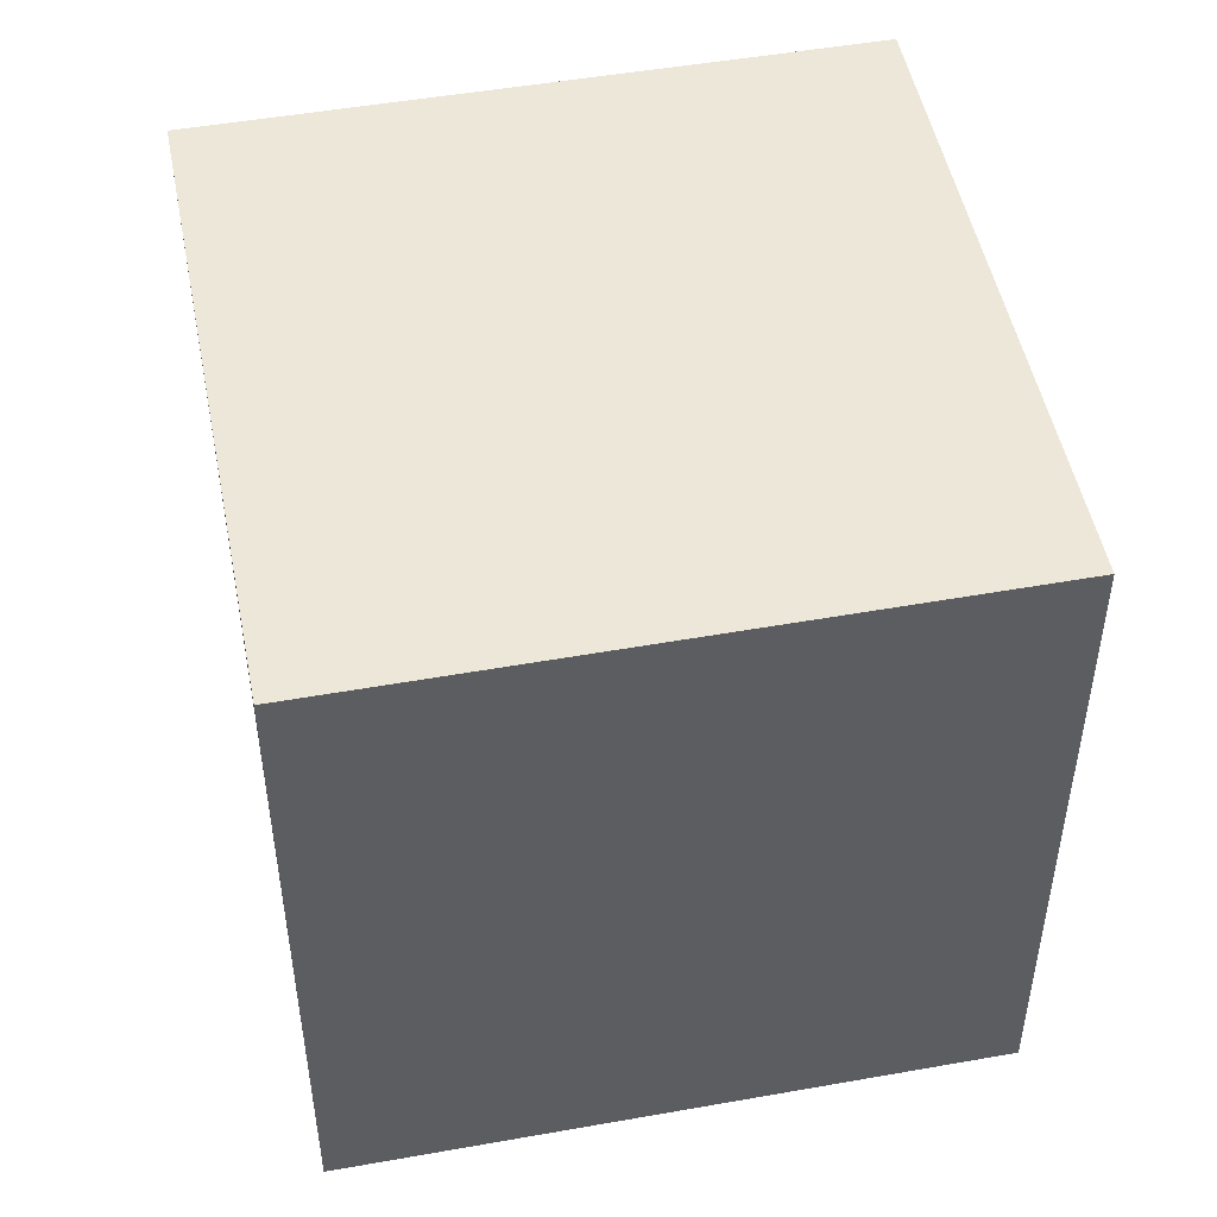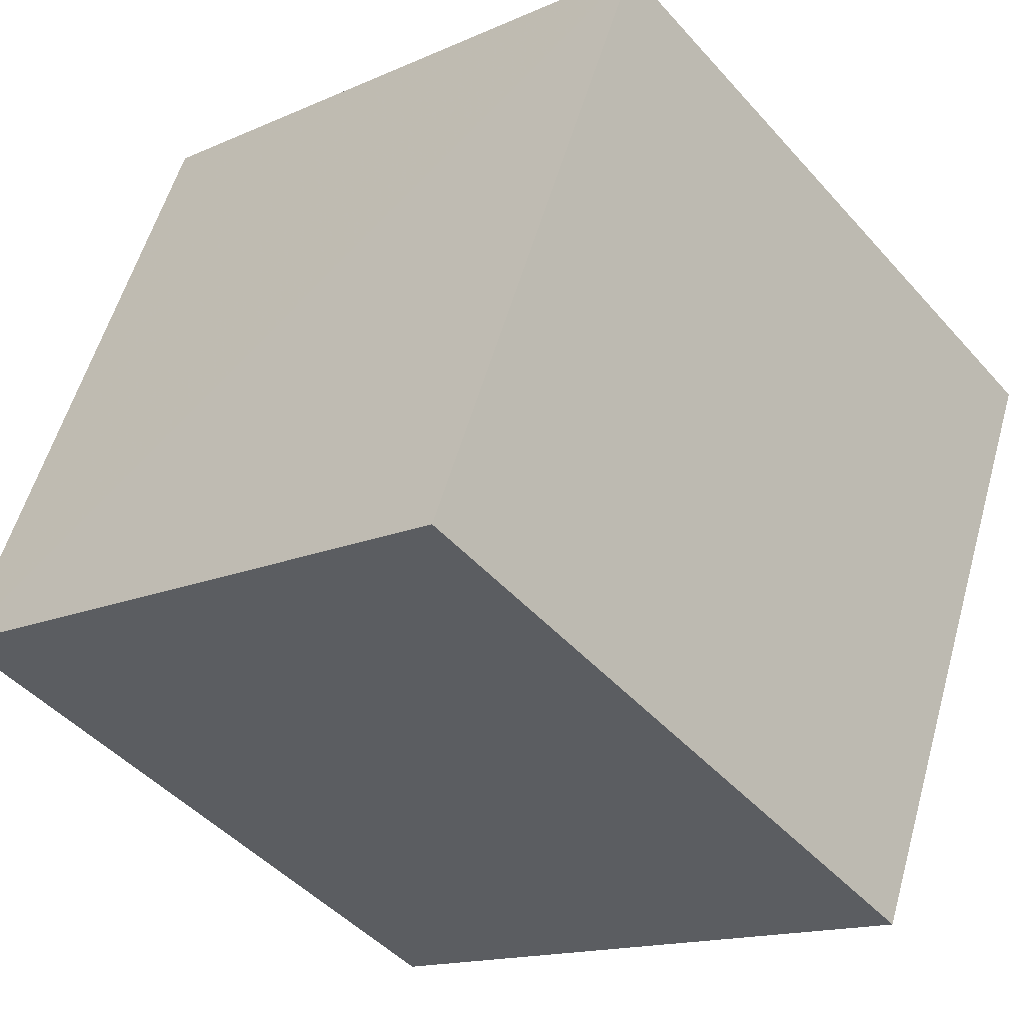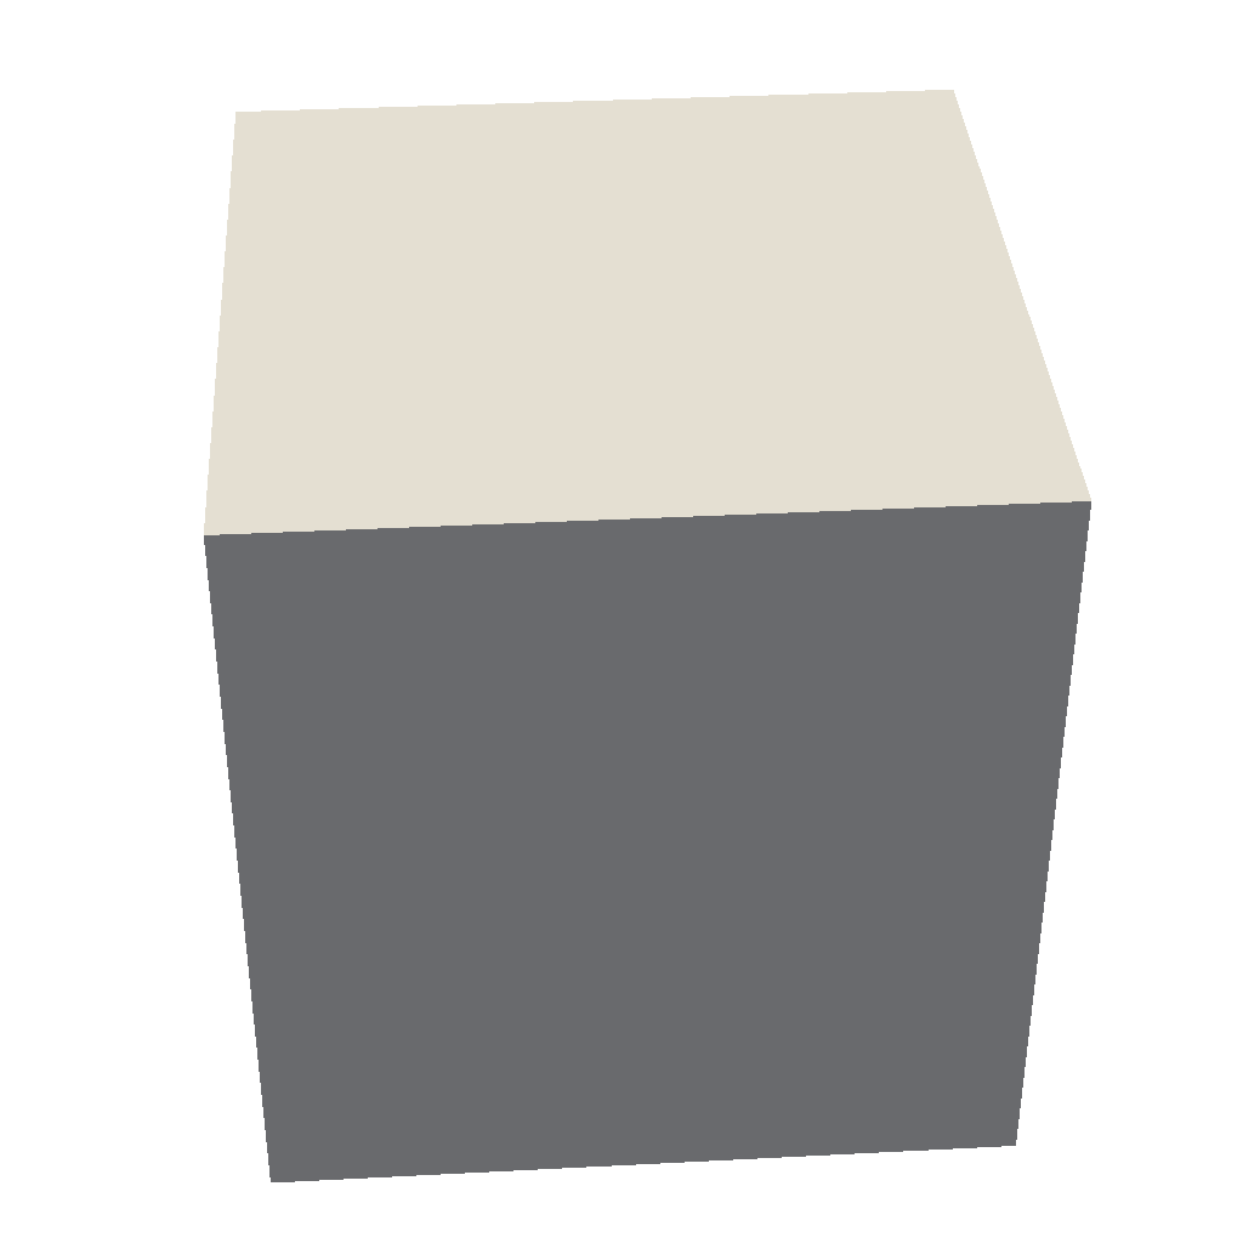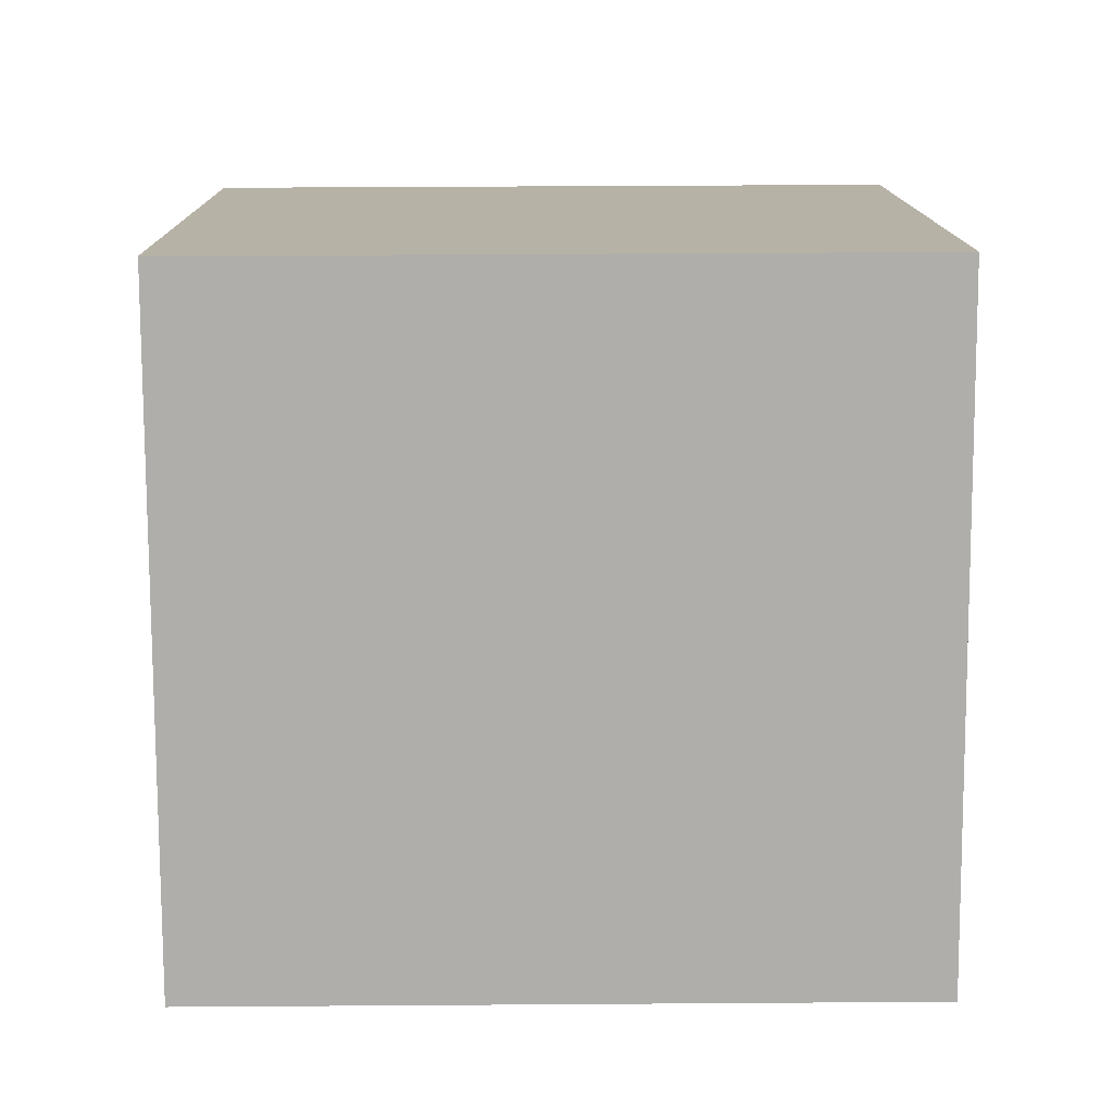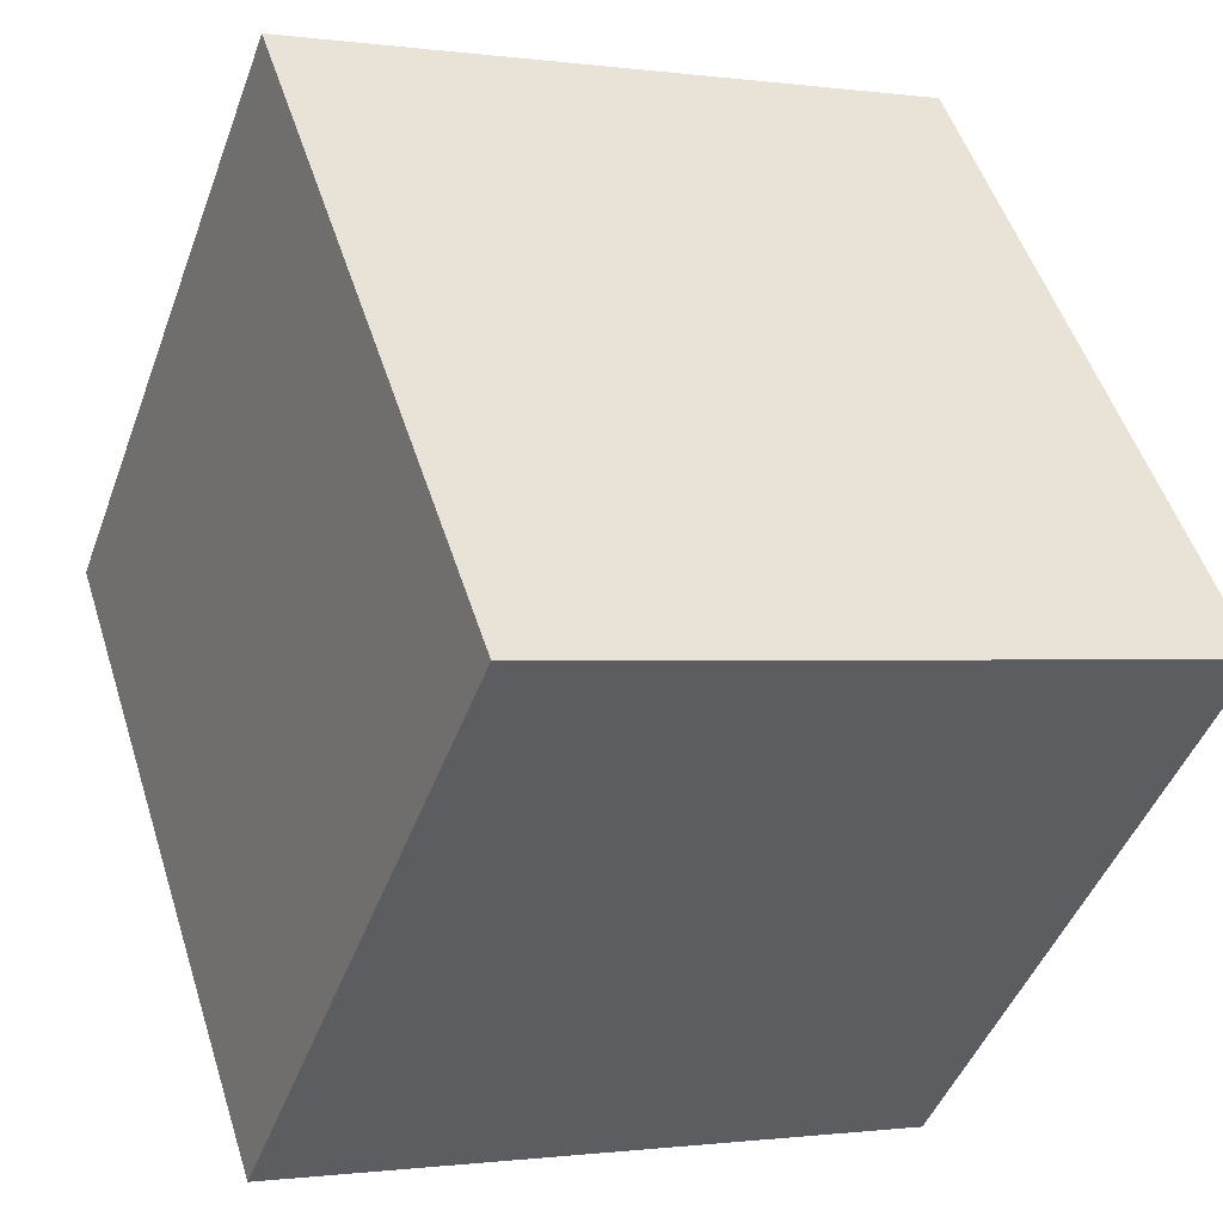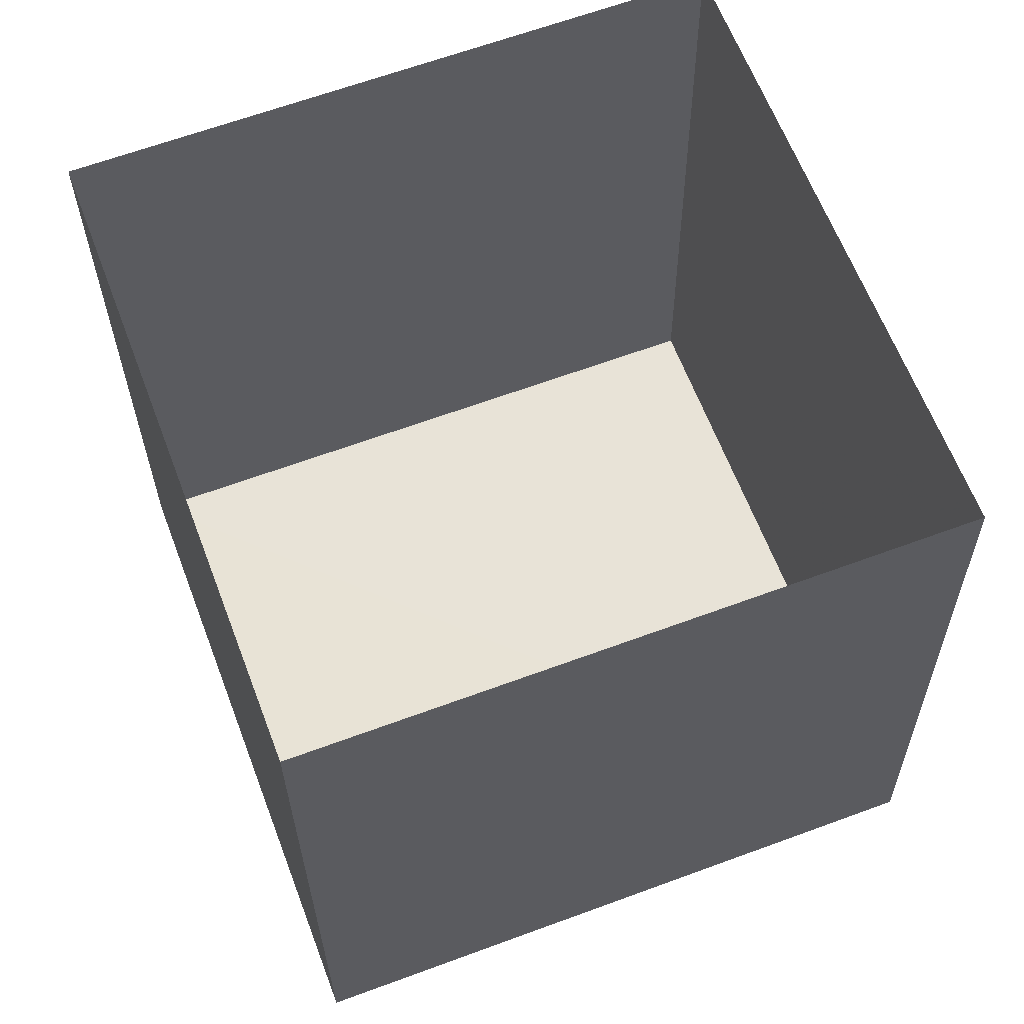
<metadata>
{"format":"obj","ext":"obj","renderer":"f3d","projection":"perspective","resolution":1024,"background":"white","views":[{"elev":49.8,"azim":148.3,"up":"+Z"},{"elev":-46.2,"azim":38.9,"up":"+Y"},{"elev":37.2,"azim":-114.4,"up":"+Z"},{"elev":33.0,"azim":-90.6,"up":"+Y"},{"elev":50.8,"azim":-17.3,"up":"+Y"},{"elev":-27.8,"azim":-179.5,"up":"+Y"}]}
</metadata>
<code>
v -8129 -3.737e+04 23.68
v -8129 -3.737e+04 20.04
v -8130 -3.737e+04 20.04
v -8130 -3.737e+04 23.68
v -8125 -3.737e+04 23.68
v -8125 -3.737e+04 20.03
v -8127 -3.737e+04 20.03
v -8127 -3.737e+04 23.68
f 6 7 3
f 2 6 3
f 1 2 3
f 4 1 3
f 5 6 2
f 1 5 2
f 5 7 6
f 5 8 7
f 8 3 7
f 8 4 3
f 5 1 4
f 8 5 4

</code>
